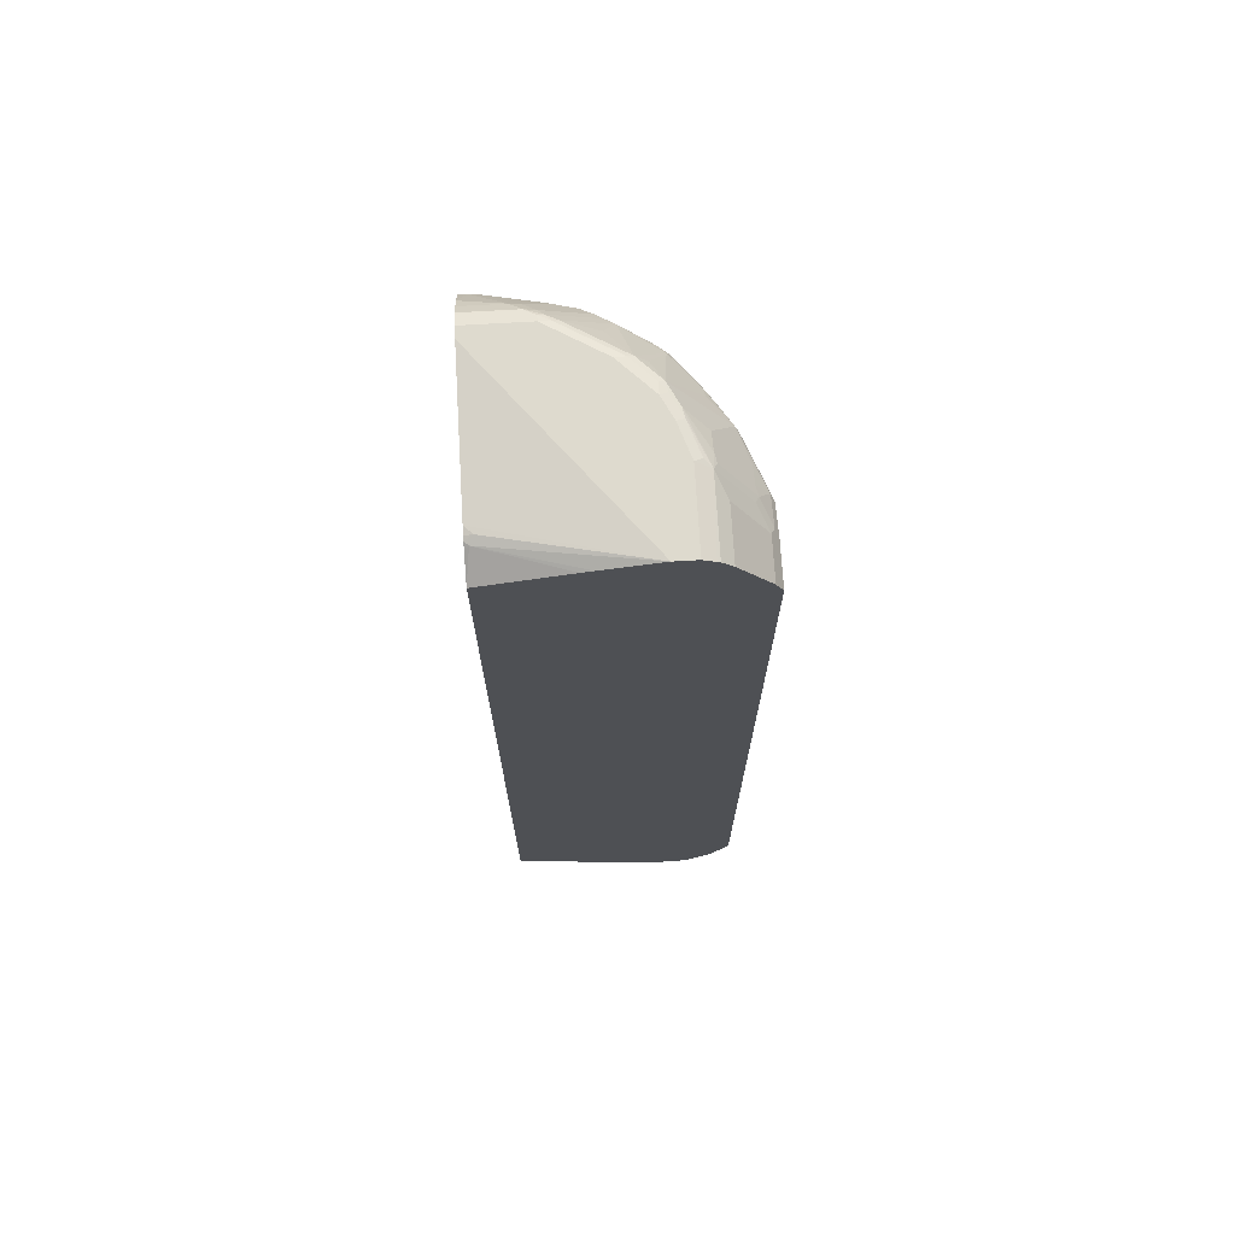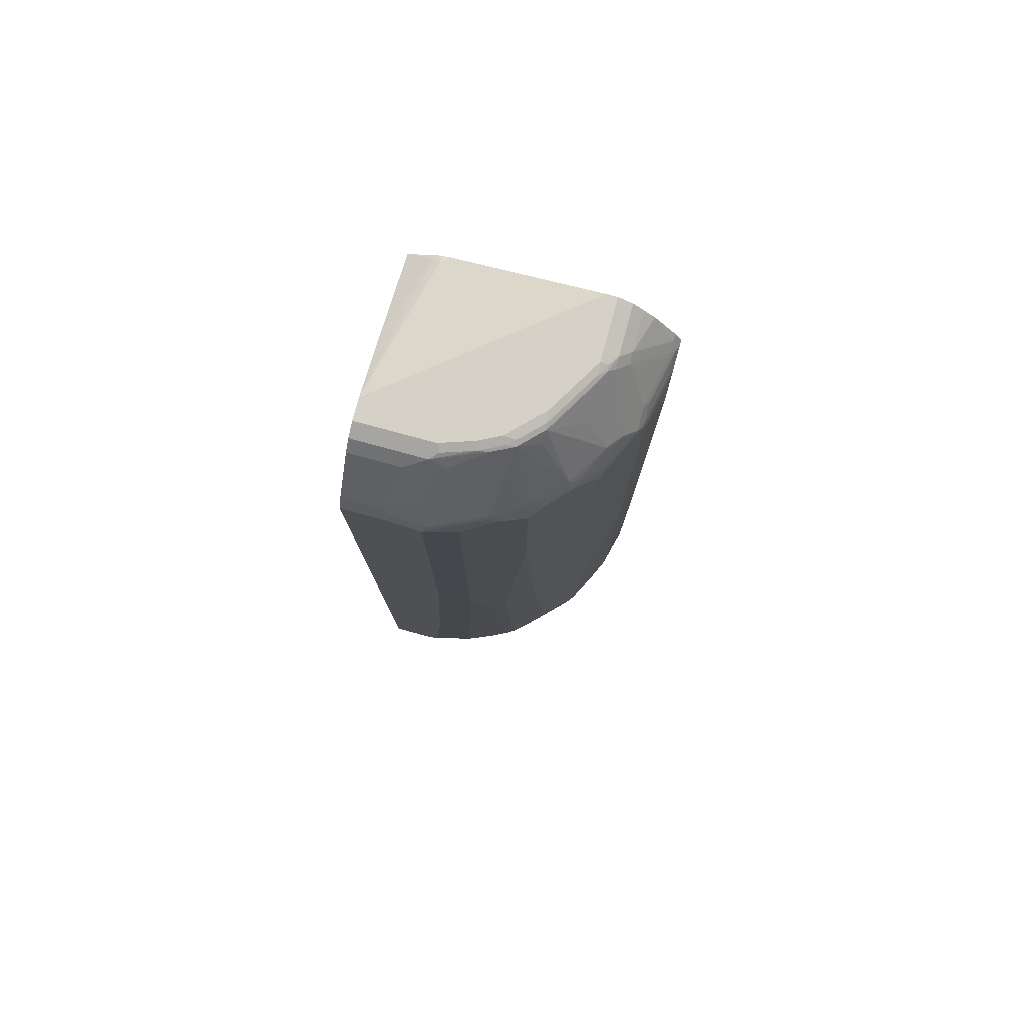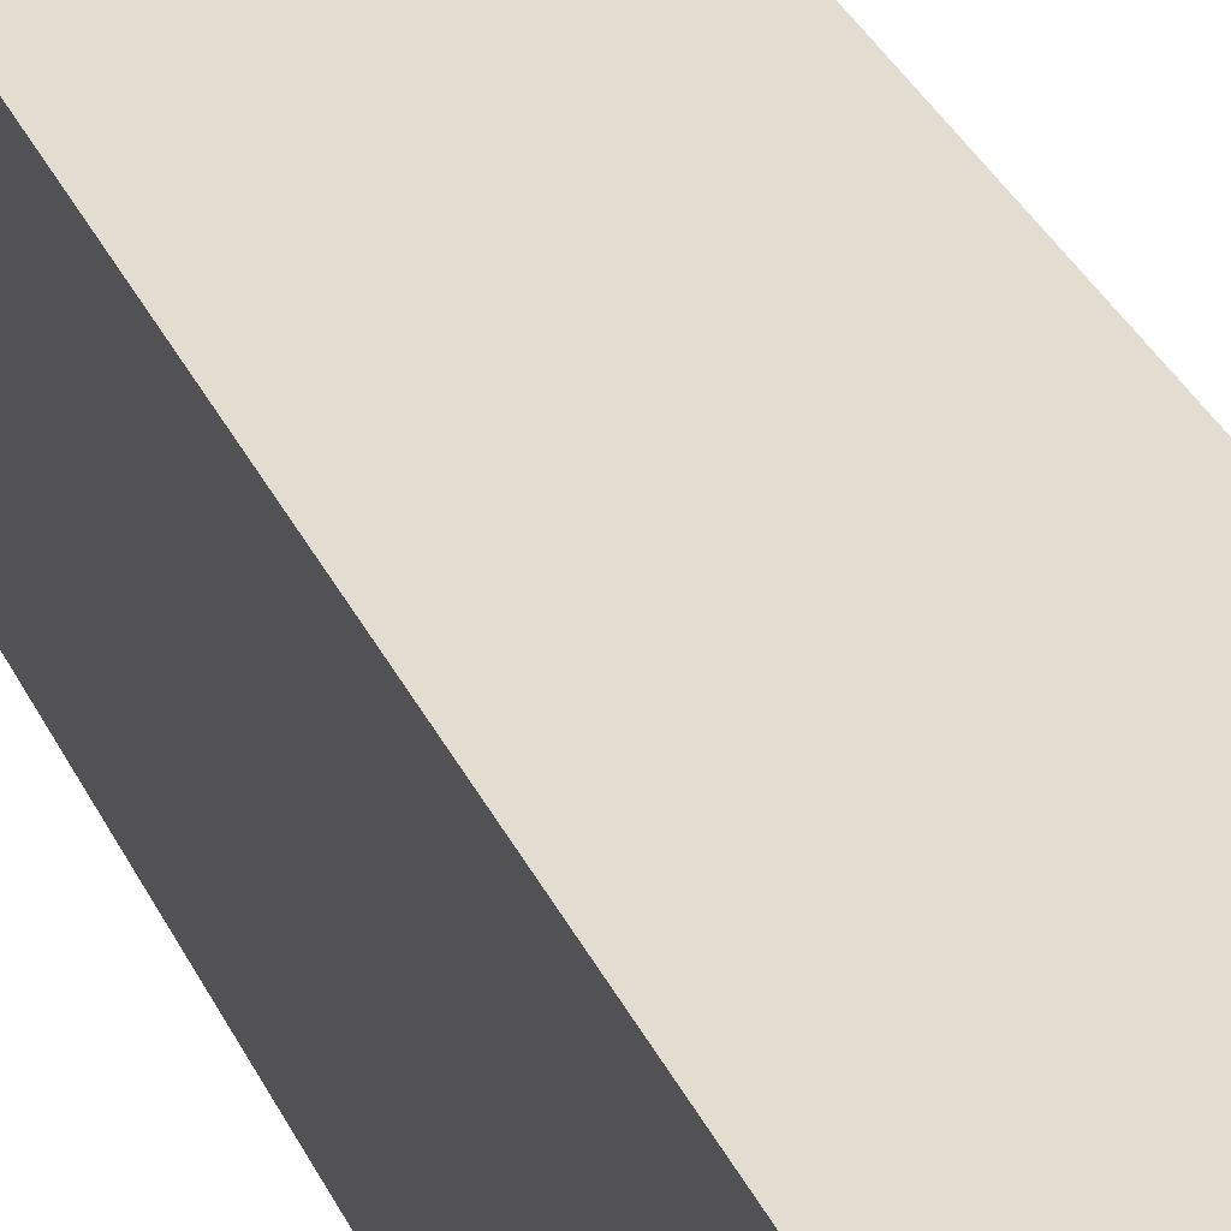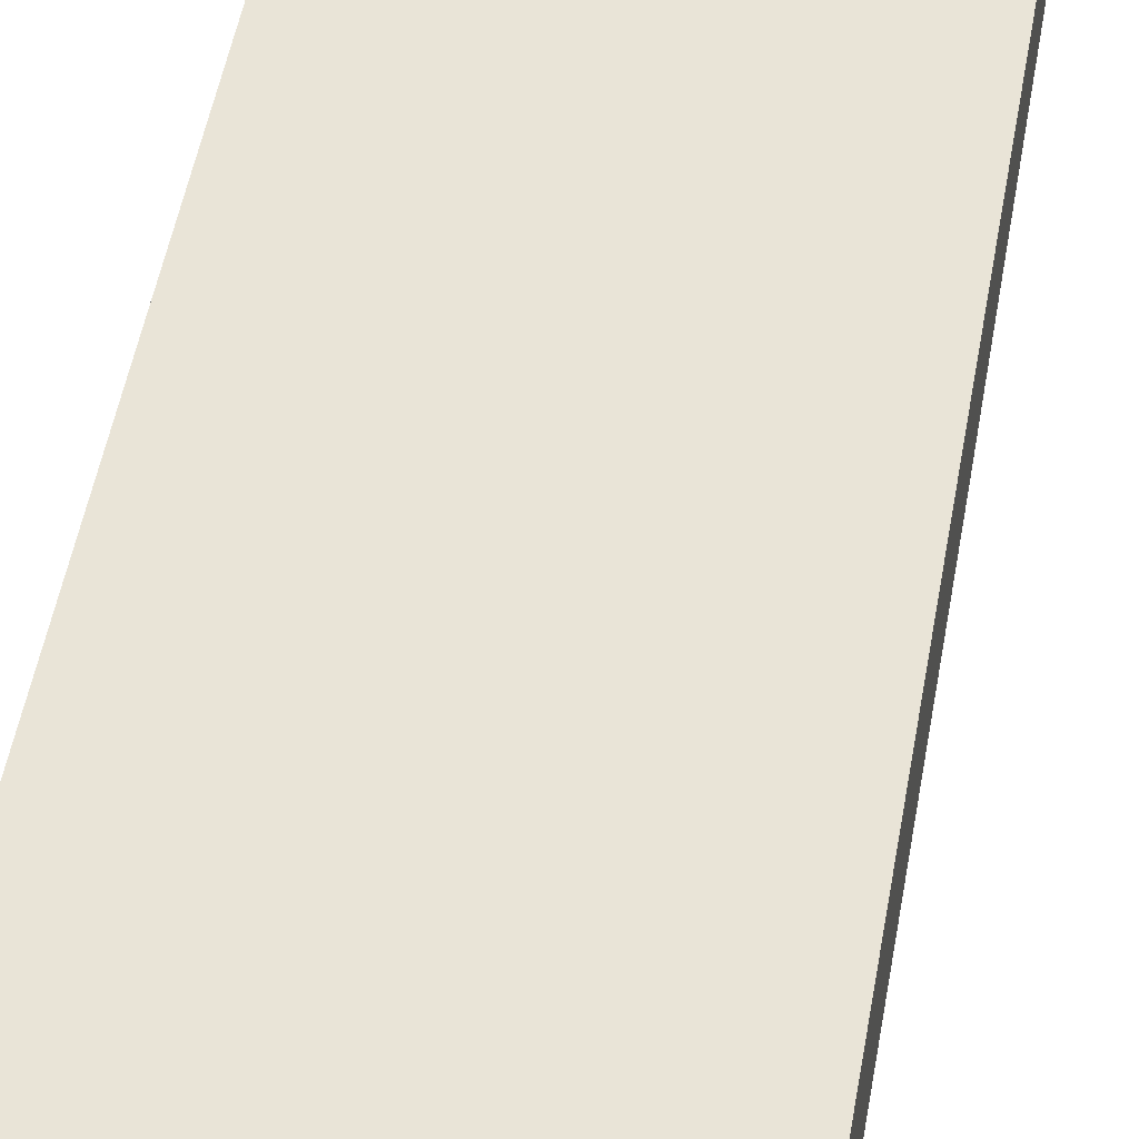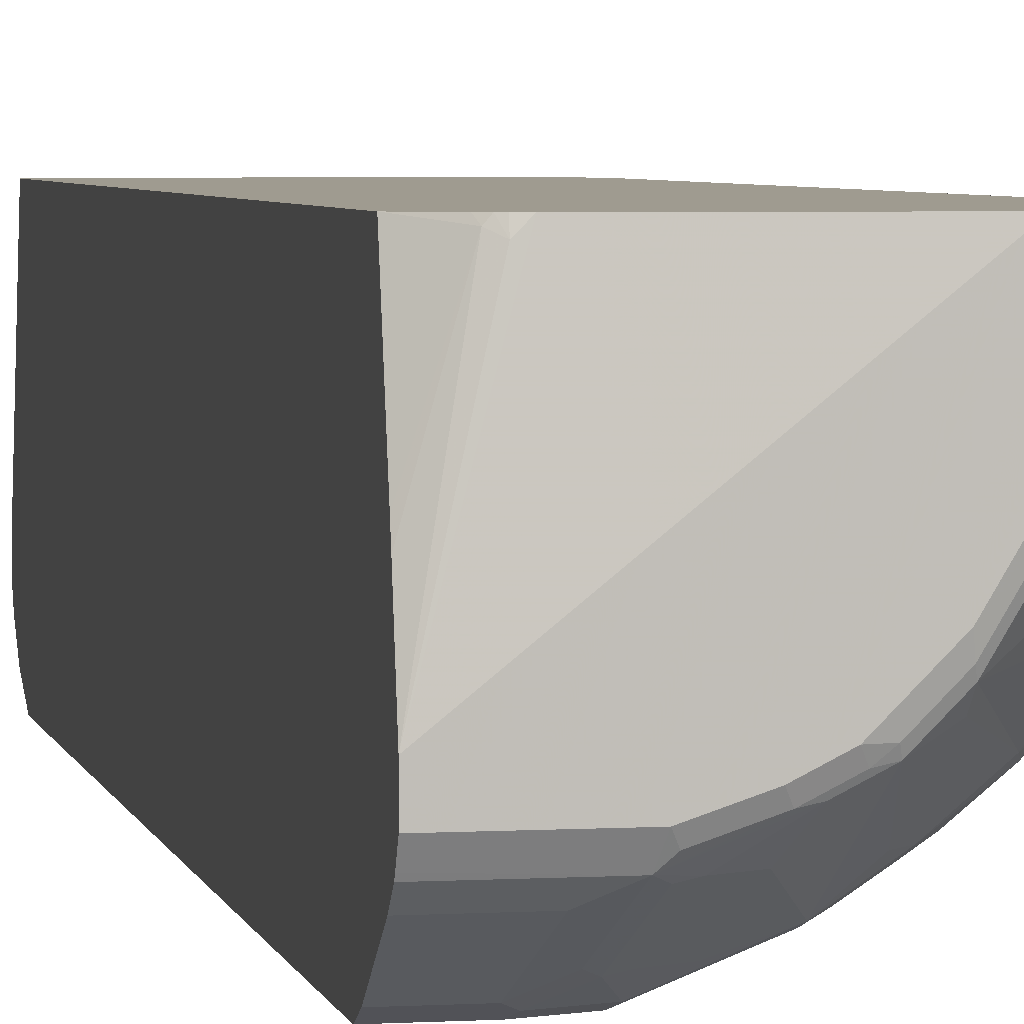
<metadata>
{"format":"obj","ext":"obj","renderer":"f3d","projection":"perspective","resolution":1024,"background":"white","views":[{"elev":71.1,"azim":86.7,"up":"+Y"},{"elev":78.9,"azim":-164.8,"up":"+Y"},{"elev":35.4,"azim":156.8,"up":"+Z"},{"elev":43.4,"azim":-171.1,"up":"+Z"},{"elev":4.0,"azim":168.8,"up":"+Z"}]}
</metadata>
<code>
v 0.04127 0.9173 -0.3191
v 0.04127 0.9173 -0.2792
v 0.04127 0.9065 -0.3404
v -0.09974 0.9173 -0.3191
v -0.2991 0.9173 -0.006156
v -0.03377 0.8972 -0.006156
v -0.01996 0.8972 -0.01996
v -0.006659 0.8905 -0.01331
v 0.04127 0.8972 -0.1795
v 0.04127 0.9038 -0.3456
v -0.09307 0.9038 -0.3456
v -0.1064 0.9105 -0.3323
v -0.1596 0.9173 -0.2991
v -0.319 0.9173 -0.006156
v -0.01996 0.8941 -0.006156
v -0.01267 0.8914 -0.006156
v -0.002289 0.8852 -0.006156
v 0.04127 0.857 -0.006156
v 0.04127 0.8927 -0.1587
v 0.04127 0.8839 -0.3656
v -0.1845 0.9072 -0.3091
v -0.1662 0.9105 -0.3124
v -0.05322 0.8839 -0.3656
v -0.07315 0.8241 -0.4055
v -0.1064 0.8905 -0.3523
v -0.1246 0.8873 -0.3489
v -0.1994 0.9173 -0.2792
v -0.3415 0.906 -0.006156
v -0.319 0.9173 -0.1197
v 0.04127 -0.8374 -0.006156
v 0.04127 0.8042 -0.4254
v -0.2243 0.9072 -0.2891
v -0.1645 0.8674 -0.3489
v -0.206 0.9105 -0.2925
v -0.03325 0.8042 -0.4254
v -0.08644 0.8108 -0.4121
v -0.1446 0.8474 -0.3689
v -0.1047 0.8076 -0.4088
v -0.2218 0.9123 -0.2792
v -0.2418 0.9123 -0.2592
v -0.2592 0.9173 -0.2194
v -0.3456 0.9038 -0.09973
v -0.3456 0.9038 -0.006156
v -0.3215 0.9123 -0.1396
v -0.3323 0.9105 -0.1197
v -0.2991 -0.9173 -0.006156
v 0.04127 -0.9173 -0.2991
v 0.04127 0.7776 -0.4387
v -0.2642 0.8873 -0.2692
v -0.2443 0.9072 -0.2692
v -0.2044 0.7876 -0.3888
v -0.2443 0.8076 -0.3489
v -0.2642 0.7876 -0.3489
v -0.319 0.7975 -0.2991
v -0.04655 0.7909 -0.4321
v -0.1064 0.7709 -0.4321
v -0.1446 0.7876 -0.4088
v -0.2617 0.9123 -0.2393
v -0.334 0.9072 -0.1296
v -0.3465 0.8972 -0.1197
v -0.3655 0.8839 -0.07979
v -0.3655 0.8839 -0.006156
v -0.324 0.9072 -0.1496
v -0.339 -0.9173 -0.006156
v 0.04127 -0.9173 -0.339
v -0.03993 0.7776 -0.4387
v 0.04127 -0.7761 -0.4387
v -0.2642 0.9072 -0.2492
v -0.2019 0.7776 -0.3938
v -0.226 0.7577 -0.3855
v -0.2459 0.7776 -0.3656
v -0.3257 0.7776 -0.3058
v -0.3141 0.7876 -0.3091
v -0.2858 0.7577 -0.3456
v -0.334 0.7876 -0.2891
v -0.3639 0.8076 -0.2293
v -0.09974 0.7577 -0.4387
v -0.3739 0.8076 -0.2094
v -0.3664 0.8773 -0.09973
v -0.3863 0.7975 -0.1994
v -0.4063 0.7776 -0.1795
v -0.4063 0.7975 -0.1396
v -0.3858 0.862 -0.006156
v -0.4254 0.8042 -0.01996
v -0.324 0.8674 -0.2094
v -0.339 -0.9173 -0.07979
v -0.3727 -0.9004 -0.006156
v -0.07977 -0.9173 -0.339
v 0.04127 -0.9101 -0.3532
v 0.04127 -0.7963 -0.4383
v 0.03986 -0.7975 -0.4387
v -0.1994 0.7577 -0.3988
v -0.1862 0.7377 -0.4055
v -0.2393 0.7377 -0.3789
v -0.2658 0.7377 -0.3656
v -0.3655 0.7377 -0.2659
v -0.3465 0.7776 -0.2792
v -0.3257 -0.658 -0.3058
v -0.2858 -0.1993 -0.3456
v -0.3739 0.7876 -0.2293
v -0.1596 0.7377 -0.4188
v -0.09974 0.03987 -0.4387
v -0.4063 0.8175 -0.07979
v -0.4262 0.7975 -0.0399
v -0.4138 0.7677 -0.1695
v -0.3664 0.7577 -0.2592
v -0.4138 0.7876 -0.1296
v -0.4337 0.7876 -0.02995
v -0.4254 0.8042 -0.006156
v -0.3912 -0.8911 -0.006156
v -0.3655 -0.9038 -0.07314
v -0.3523 -0.9105 -0.08643
v -0.3124 -0.9105 -0.1861
v -0.2991 -0.9173 -0.1795
v -0.1795 -0.9173 -0.2991
v -0.09974 -0.9123 -0.3415
v -0.07977 -0.9038 -0.3656
v 0.04127 -0.9038 -0.3656
v 0.04127 -0.7982 -0.438
v -0.04989 -0.8076 -0.4337
v -0.03993 -0.7975 -0.4387
v 0.04127 -0.8374 -0.4188
v 0.04127 -0.8498 -0.4126
v -0.1862 -0.07973 -0.4055
v -0.2393 0.3987 -0.3789
v -0.2658 0.3987 -0.3656
v -0.3722 0.7377 -0.2526
v -0.3739 0.7478 -0.2492
v -0.3655 0.4186 -0.2659
v -0.3057 -0.658 -0.3257
v -0.3124 -0.7178 -0.3124
v -0.3456 -0.8175 -0.2659
v -0.3655 -0.7975 -0.2459
v -0.3456 -0.3588 -0.2858
v -0.226 -0.2392 -0.3855
v -0.2459 -0.7975 -0.3656
v -0.1596 -0.07973 -0.4188
v -0.07977 -0.4985 -0.4387
v -0.1396 -0.7776 -0.4188
v -0.4337 0.7677 -0.06984
v -0.3938 0.7478 -0.2094
v -0.4121 0.7577 -0.1729
v -0.4187 0.7577 -0.1596
v -0.4387 0.7577 -0.05984
v -0.4387 0.7776 -0.01996
v -0.4387 0.7776 -0.006156
v -0.3921 -0.8905 -0.006156
v -0.3921 -0.8905 -0.006664
v -0.3855 -0.8839 -0.09308
v -0.3722 -0.8905 -0.1064
v -0.3523 -0.8905 -0.1662
v -0.3091 -0.9072 -0.2044
v -0.2991 -0.9123 -0.2019
v -0.349 -0.8873 -0.1845
v -0.1994 -0.9123 -0.3016
v -0.1795 -0.9038 -0.3257
v -0.1596 -0.8839 -0.3656
v -0.07977 -0.8839 -0.3855
v 0.04127 -0.864 -0.4055
v -0.1097 -0.8275 -0.4138
v -0.1496 -0.7876 -0.4138
v -0.06981 -0.7876 -0.4337
v 0.04127 -0.8631 -0.4059
v -0.06981 -0.8474 -0.4138
v -0.05985 -0.7776 -0.4387
v -0.3988 0.7377 -0.1994
v -0.3722 0.4186 -0.2526
v -0.3855 -0.2392 -0.226
v -0.2858 -0.8175 -0.3257
v -0.3257 -0.8175 -0.2858
v -0.349 -0.8474 -0.2443
v -0.3689 -0.8275 -0.2243
v -0.3739 -0.8175 -0.2219
v -0.3722 -0.7975 -0.2326
v -0.1994 -0.2392 -0.3988
v -0.2094 -0.2493 -0.3938
v -0.2293 -0.8076 -0.3739
v -0.2592 -0.8175 -0.3464
v -0.4121 -0.09967 -0.1729
v -0.4387 0.7178 -0.09973
v -0.4187 -0.09967 -0.1596
v -0.4387 -0.7975 -0.006156
v -0.3927 -0.8896 -0.006156
v -0.4054 -0.864 -0.07314
v -0.4121 -0.8507 -0.08643
v -0.3921 -0.8706 -0.1064
v -0.3889 -0.8674 -0.1247
v -0.2094 -0.9072 -0.3041
v -0.3091 -0.8873 -0.2443
v -0.2493 -0.8873 -0.3041
v -0.3889 -0.8474 -0.1646
v -0.1895 -0.8873 -0.3439
v -0.1895 -0.8674 -0.3639
v -0.1695 -0.8674 -0.3739
v -0.1596 -0.8573 -0.3863
v -0.09974 -0.8773 -0.3863
v -0.05985 -0.864 -0.4055
v -0.1496 -0.8474 -0.3938
v -0.1895 -0.8076 -0.3938
v -0.07977 -0.8573 -0.4063
v -0.3988 -0.2392 -0.1994
v -0.2692 -0.8275 -0.334
v -0.2692 -0.8474 -0.324
v -0.2891 -0.8474 -0.3041
v -0.2493 -0.8674 -0.324
v -0.3889 -0.8275 -0.1845
v -0.3938 -0.8175 -0.182
v -0.3855 -0.7975 -0.2061
v -0.1994 -0.8175 -0.3863
v -0.2193 -0.8374 -0.3664
v -0.2293 -0.8474 -0.3539
v -0.4387 0.01993 -0.09973
v -0.4187 -0.7776 -0.1396
v -0.4387 -0.7975 -0.0399
v -0.4318 -0.8113 -0.006156
v -0.4218 -0.8313 -0.006156
v -0.4187 -0.8374 -0.07979
v -0.4138 -0.8374 -0.1022
v -0.4088 -0.8474 -0.1047
v -0.3938 -0.8374 -0.1621
v -0.3988 -0.7975 -0.1795
v -0.4138 -0.7975 -0.1421
v -0.4387 -0.5384 -0.07979
v -0.4387 -0.7776 -0.05984
v -0.4337 -0.7975 -0.06234
f 130 136 131
f 129 168 167
f 129 134 168
f 127 201 166
f 127 167 201
f 127 141 128
f 127 166 141
f 125 135 126
f 124 135 125
f 124 175 135
f 117 156 157
f 124 137 175
f 120 164 160
f 116 156 117
f 120 123 163
f 120 165 121
f 120 162 165
f 117 157 158
f 120 161 162
f 120 160 161
f 117 159 118
f 117 197 159
f 117 158 197
f 131 136 169
f 120 163 164
f 136 177 178
f 131 170 132
f 143 212 180
f 143 181 212
f 143 180 144
f 142 181 143
f 142 179 181
f 142 201 179
f 142 166 201
f 141 166 142
f 139 161 176
f 139 162 161
f 139 165 162
f 131 169 170
f 138 165 139
f 136 178 169
f 135 177 136
f 135 176 177
f 135 175 176
f 133 168 134
f 133 174 168
f 133 173 174
f 133 172 173
f 132 172 133
f 132 171 172
f 132 170 171
f 137 139 175
f 116 155 156
f 102 138 139
f 115 153 155
f 98 132 133
f 98 131 132
f 98 130 131
f 98 99 130
f 97 106 100
f 96 167 127
f 96 129 167
f 96 128 106
f 96 127 128
f 94 126 95
f 94 125 126
f 98 133 134
f 93 125 94
f 93 137 124
f 93 101 137
f 91 123 120
f 91 122 123
f 91 119 122
f 91 120 121
f 90 119 91
f 89 117 118
f 88 117 89
f 144 180 212
f 88 116 117
f 93 124 125
f 115 155 116
f 99 135 136
f 99 126 135
f 114 153 115
f 113 154 152
f 113 151 154
f 113 153 114
f 113 152 153
f 112 151 113
f 112 150 151
f 111 150 112
f 111 149 150
f 111 148 149
f 110 148 111
f 99 136 130
f 110 147 148
f 108 145 146
f 108 144 145
f 108 140 144
f 105 144 140
f 105 143 144
f 105 142 143
f 105 141 142
f 105 128 141
f 105 108 107
f 105 140 108
f 102 139 137
f 108 146 109
f 144 212 223
f 177 199 209
f 144 224 214
f 193 205 211
f 191 207 206
f 191 220 207
f 191 218 220
f 191 219 218
f 190 193 192
f 190 205 193
f 189 205 190
f 188 190 192
f 187 219 191
f 185 214 217
f 193 211 210
f 185 187 186
f 185 218 219
f 185 217 218
f 183 185 184
f 183 214 185
f 183 216 214
f 182 214 215
f 181 213 212
f 181 201 213
f 179 201 181
f 177 211 202
f 177 210 211
f 185 219 187
f 177 209 210
f 193 210 195
f 195 200 196
f 88 115 116
f 222 225 224
f 218 225 222
f 214 218 217
f 214 225 218
f 214 224 225
f 214 216 215
f 213 224 223
f 213 222 224
f 212 213 223
f 207 218 222
f 193 195 194
f 207 220 218
f 207 213 221
f 207 222 213
f 203 205 204
f 203 211 205
f 202 211 203
f 201 221 213
f 201 208 221
f 196 200 197
f 195 199 198
f 195 209 199
f 195 210 209
f 207 221 208
f 177 202 178
f 176 199 177
f 173 208 174
f 157 193 194
f 156 192 157
f 156 188 192
f 155 188 156
f 154 171 189
f 154 191 171
f 154 187 191
f 152 190 188
f 152 189 190
f 152 154 189
f 152 155 153
f 157 194 195
f 152 188 155
f 149 186 187
f 149 185 186
f 149 184 185
f 149 151 150
f 149 154 151
f 148 184 149
f 148 183 184
f 147 183 148
f 144 146 145
f 144 182 146
f 144 214 182
f 149 187 154
f 157 195 196
f 157 196 158
f 157 192 193
f 173 207 208
f 173 206 207
f 172 206 173
f 171 206 172
f 171 191 206
f 171 205 189
f 171 204 205
f 169 171 170
f 169 204 171
f 169 203 204
f 169 202 203
f 169 178 202
f 168 208 201
f 168 174 208
f 167 168 201
f 164 195 198
f 164 200 195
f 164 197 200
f 163 197 164
f 161 199 176
f 160 199 161
f 160 198 199
f 160 164 198
f 159 197 163
f 158 196 197
f 144 223 224
f 86 113 114
f 139 176 175
f 86 111 112
f 21 32 34
f 20 35 23
f 20 31 35
f 14 29 28
f 13 34 27
f 13 22 34
f 11 26 21
f 11 25 26
f 11 36 25
f 11 24 36
f 11 23 24
f 21 34 22
f 11 22 12
f 10 23 11
f 10 20 23
f 8 19 9
f 8 18 19
f 8 17 18
f 8 16 17
f 7 16 8
f 7 15 16
f 6 15 7
f 5 15 6
f 5 16 15
f 11 21 22
f 5 17 16
f 21 26 33
f 21 51 32
f 32 51 52
f 32 39 34
f 32 40 39
f 32 50 40
f 32 49 50
f 31 55 35
f 31 66 55
f 31 48 66
f 30 46 47
f 29 45 42
f 29 44 45
f 21 33 51
f 29 41 44
f 28 29 42
f 27 40 41
f 27 39 40
f 27 34 39
f 26 38 37
f 26 37 33
f 25 38 26
f 25 36 38
f 24 55 36
f 24 35 55
f 23 35 24
f 28 42 43
f 32 52 53
f 5 18 17
f 5 46 30
f 1 27 41
f 1 13 27
f 1 4 13
f 1 3 4
f 1 10 3
f 1 20 10
f 1 31 20
f 1 48 31
f 1 67 48
f 1 90 67
f 1 119 90
f 1 41 29
f 1 122 119
f 1 163 123
f 1 159 163
f 1 118 159
f 1 89 118
f 1 65 89
f 1 47 65
f 1 30 47
f 1 18 30
f 1 19 18
f 1 2 9
f 86 112 113
f 1 123 122
f 5 30 18
f 1 29 14
f 1 5 2
f 5 64 46
f 5 87 64
f 5 110 87
f 5 147 110
f 5 183 147
f 5 216 183
f 5 215 216
f 5 182 215
f 5 146 182
f 5 109 146
f 5 83 109
f 1 14 5
f 5 62 83
f 5 28 43
f 5 14 28
f 4 22 13
f 4 12 22
f 4 11 12
f 3 11 4
f 3 10 11
f 2 8 9
f 2 7 8
f 2 6 7
f 2 5 6
f 5 43 62
f 32 53 54
f 1 9 19
f 33 37 57
f 72 99 98
f 72 74 99
f 72 97 75
f 72 106 97
f 72 96 106
f 70 95 74
f 70 94 95
f 70 93 94
f 70 101 93
f 70 92 101
f 70 74 71
f 72 98 134
f 69 92 70
f 68 76 85
f 67 90 91
f 65 88 89
f 64 87 86
f 63 76 78
f 63 85 76
f 63 68 85
f 61 84 83
f 61 79 84
f 61 83 62
f 60 82 79
f 69 77 92
f 60 81 82
f 72 134 129
f 74 95 126
f 32 54 49
f 84 108 109
f 84 104 108
f 83 84 109
f 82 104 103
f 82 108 104
f 82 107 108
f 81 128 105
f 81 106 128
f 81 100 106
f 81 107 82
f 72 129 96
f 81 105 107
f 79 104 84
f 79 103 104
f 79 82 103
f 77 137 101
f 77 102 137
f 77 101 92
f 76 80 78
f 76 100 80
f 76 97 100
f 75 97 76
f 74 126 99
f 80 100 81
f 60 80 81
f 86 87 110
f 59 78 60
f 46 115 88
f 46 114 115
f 46 86 114
f 46 64 86
f 44 59 45
f 44 63 59
f 44 68 63
f 44 58 68
f 42 62 43
f 42 61 62
f 42 79 61
f 46 88 65
f 42 60 79
f 42 45 59
f 41 58 44
f 40 58 41
f 40 68 58
f 40 50 68
f 38 56 57
f 37 38 57
f 36 56 38
f 36 55 56
f 60 78 80
f 33 57 51
f 42 59 60
f 46 65 47
f 86 110 111
f 48 91 121
f 48 67 91
f 56 77 69
f 55 77 56
f 55 66 77
f 54 76 68
f 54 75 76
f 54 72 75
f 54 73 72
f 53 74 72
f 53 71 74
f 53 73 54
f 53 72 73
f 59 63 78
f 51 71 53
f 51 70 71
f 51 69 70
f 51 56 69
f 51 57 56
f 49 54 68
f 49 68 50
f 48 77 66
f 48 102 77
f 48 138 102
f 48 165 138
f 51 53 52
f 48 121 165

</code>
